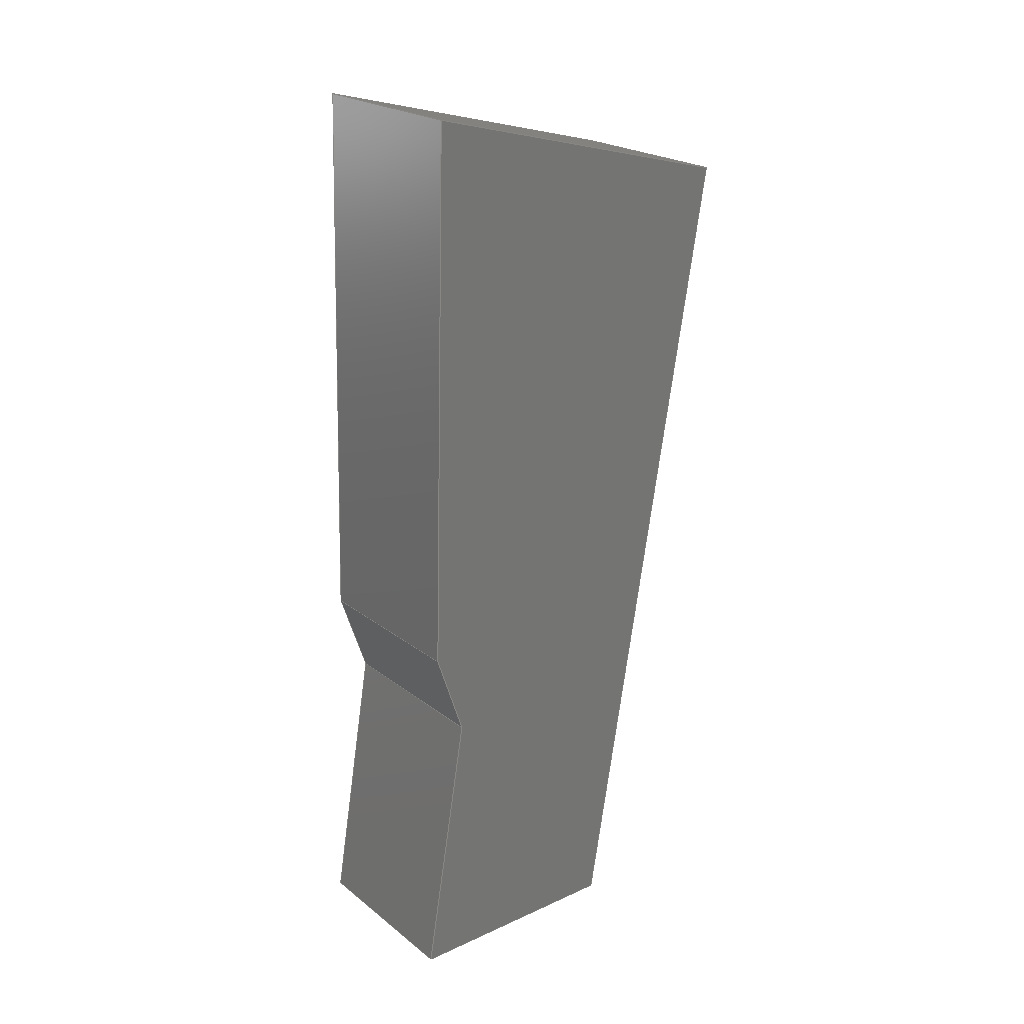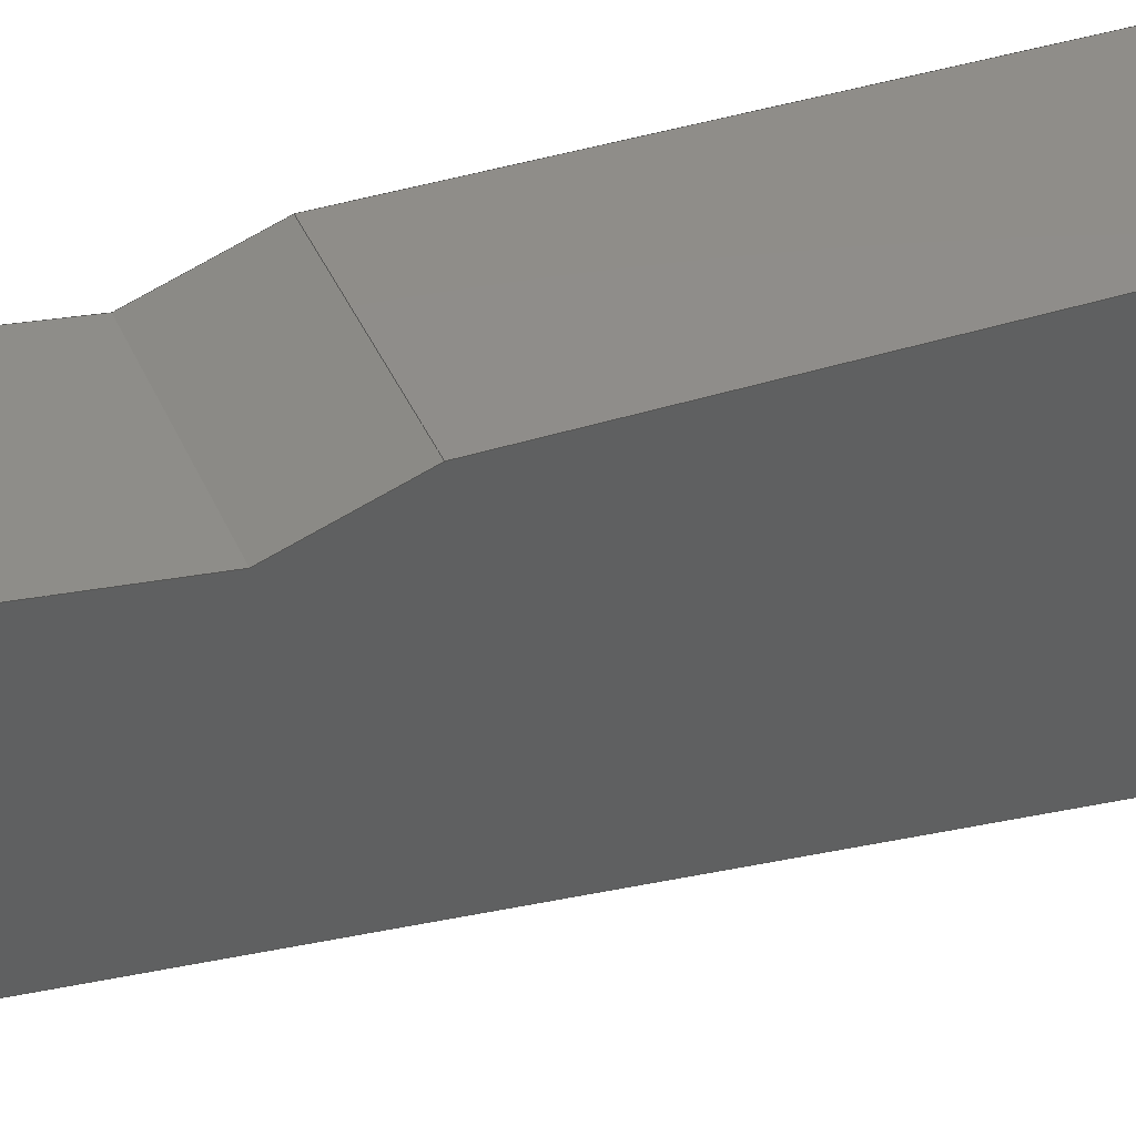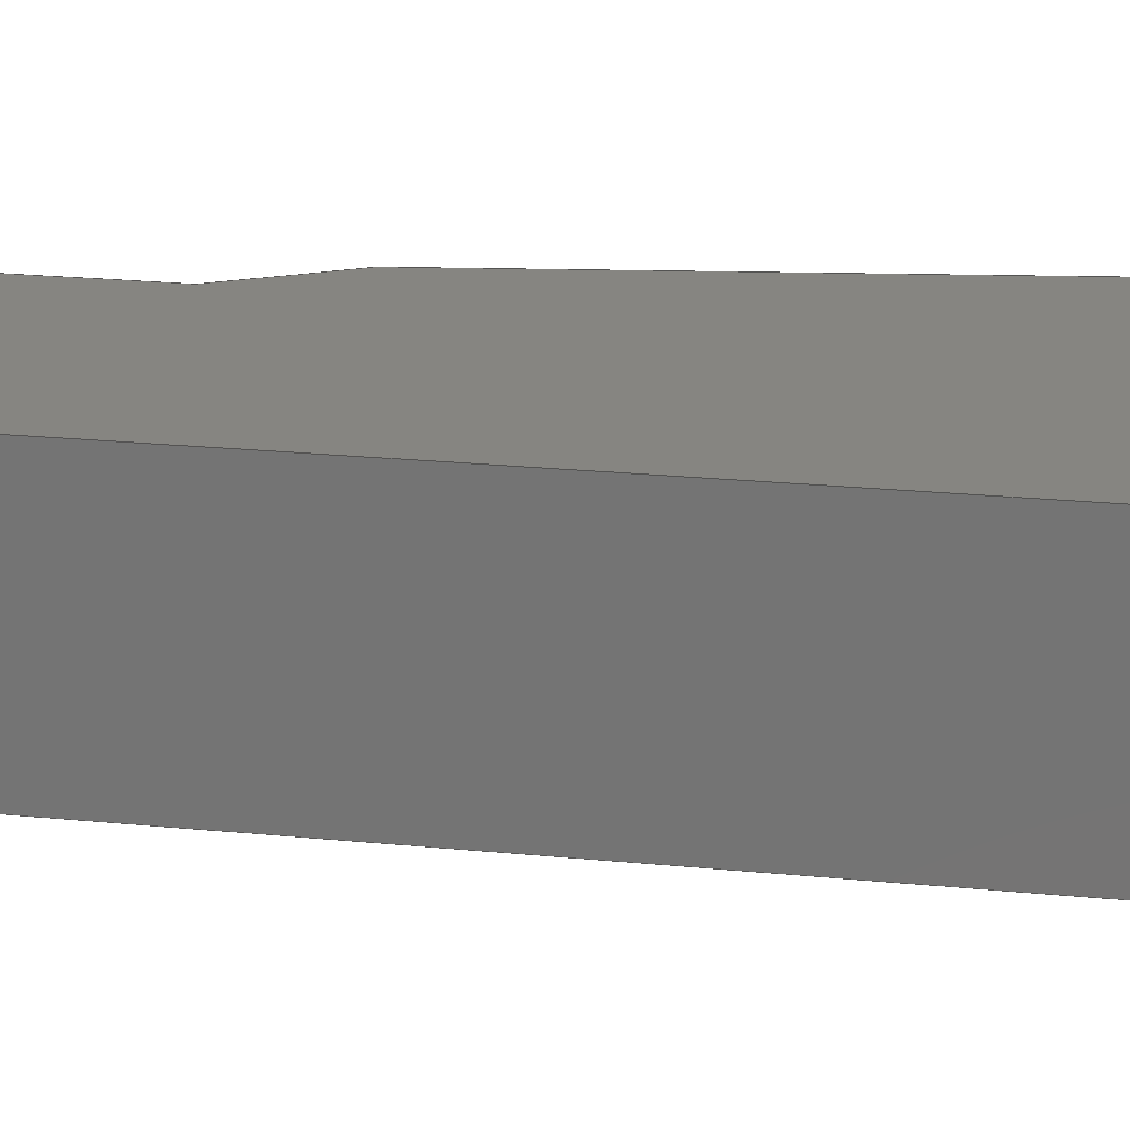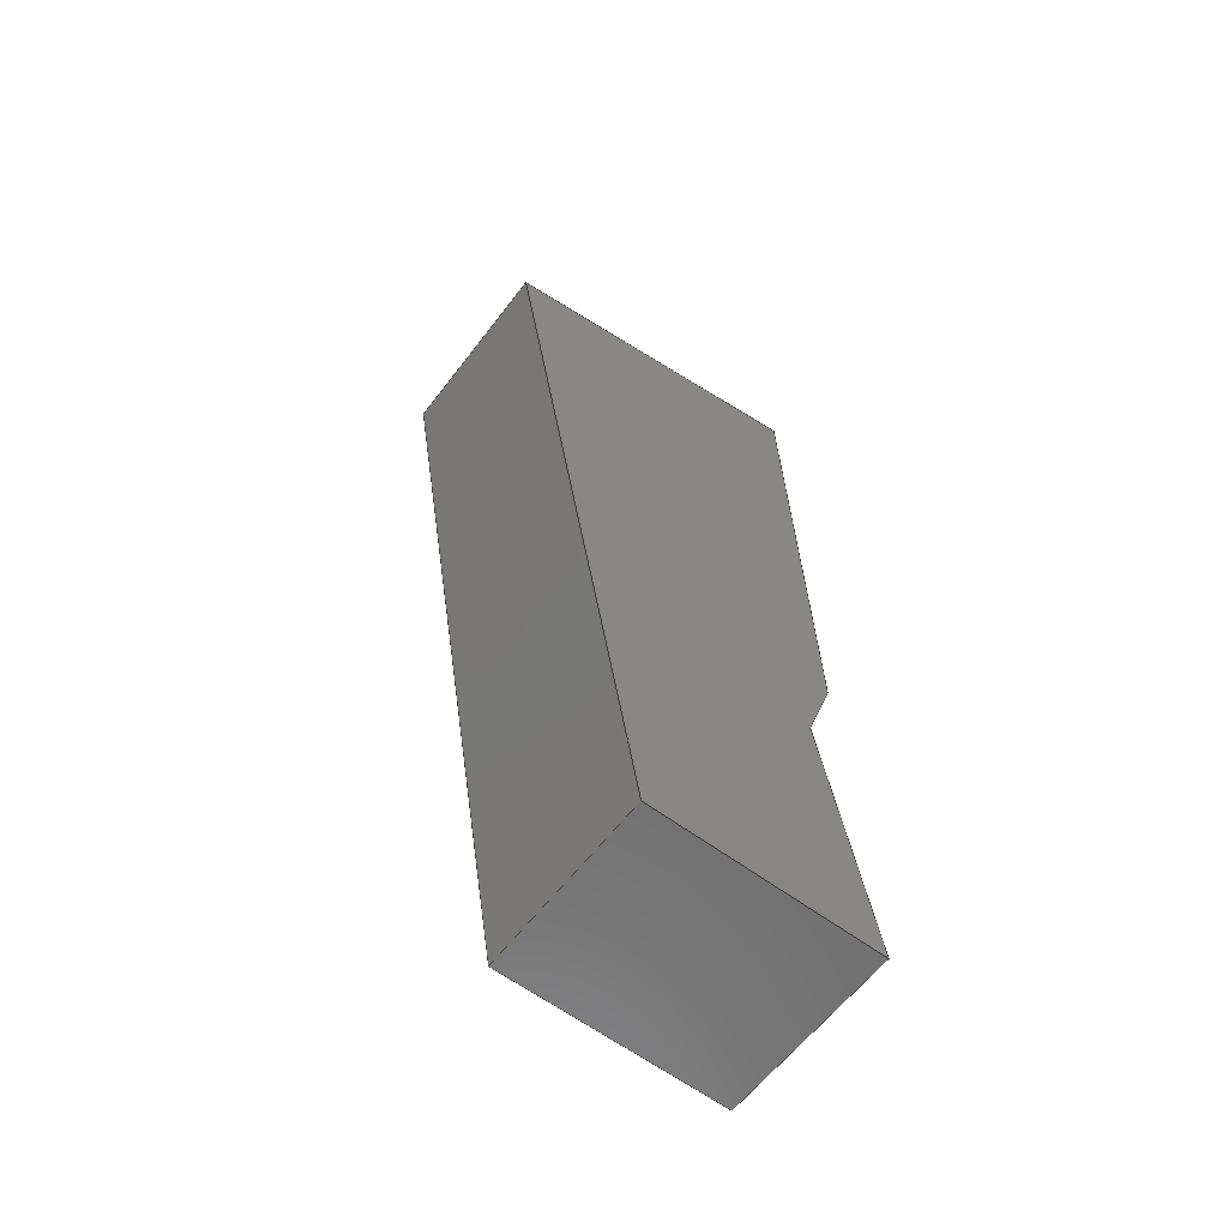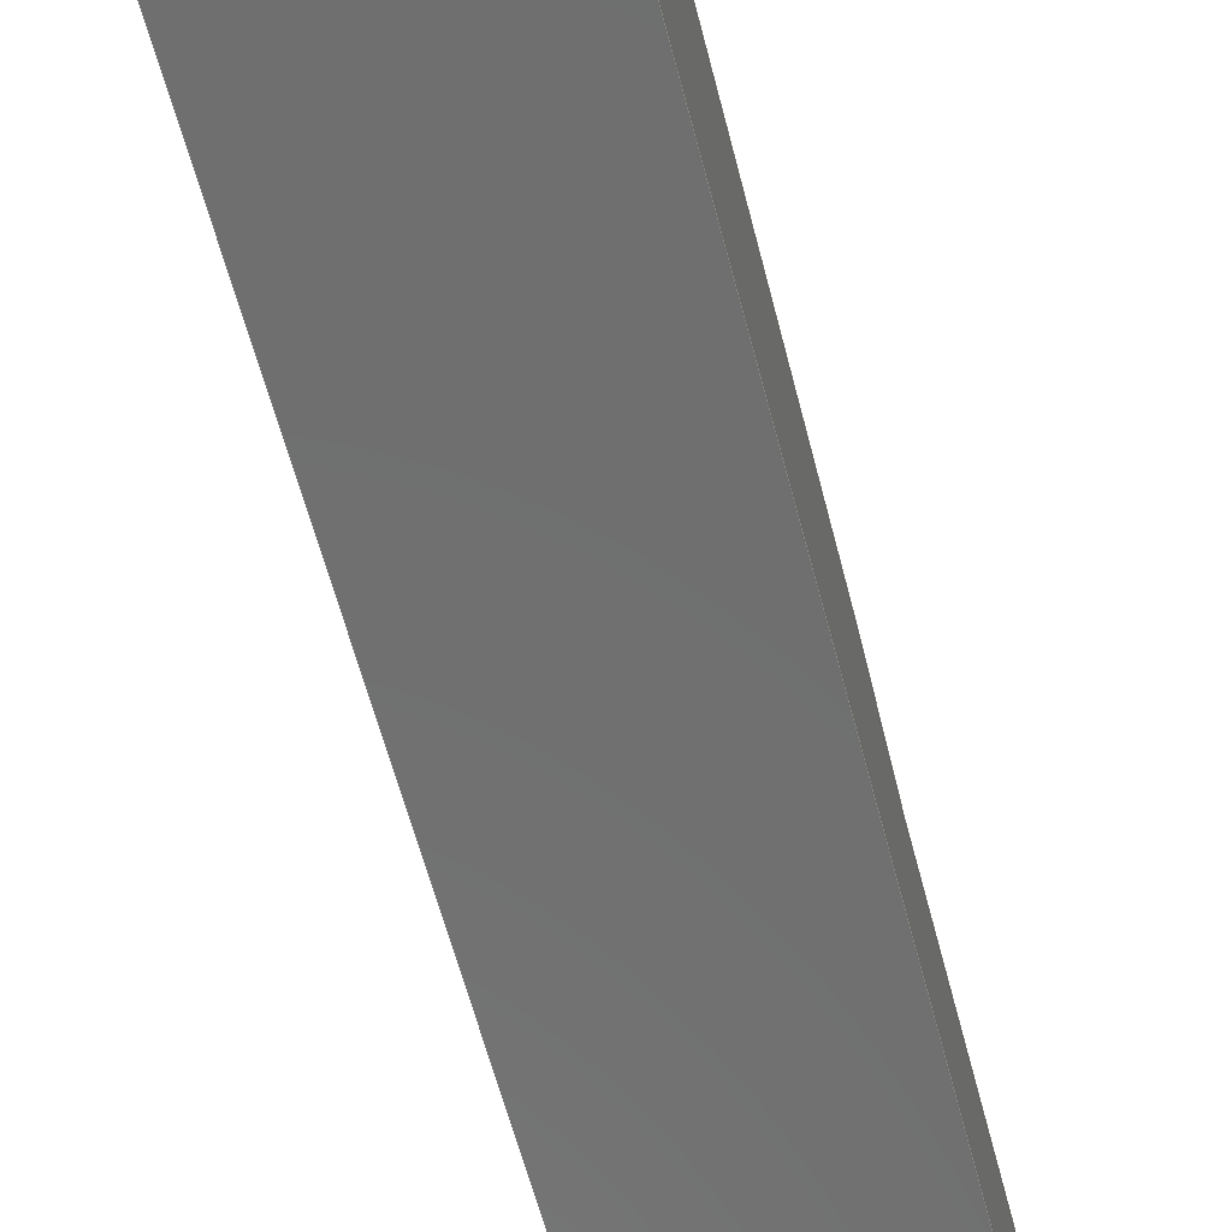
<metadata>
{"format":"step","ext":"step","renderer":"f3d","projection":"perspective","resolution":1024,"background":"white","views":[{"elev":22.7,"azim":-127.7,"up":"+Z"},{"elev":41.8,"azim":-112.6,"up":"+Y"},{"elev":-68.6,"azim":-90.3,"up":"+Y"},{"elev":-61.2,"azim":52.7,"up":"+Z"},{"elev":-70.0,"azim":14.7,"up":"+Y"}]}
</metadata>
<code>
ISO-10303-21;
DATA;
#1=MECHANICAL_DESIGN_GEOMETRIC_PRESENTATION_REPRESENTATION('',(#4),#240);
#2=SHAPE_REPRESENTATION_RELATIONSHIP('SRR','None',#250,#3);
#3=ADVANCED_BREP_SHAPE_REPRESENTATION('',(#5),#239);
#4=STYLED_ITEM('',(#260),#5);
#5=MANIFOLD_SOLID_BREP('Body1',#140);
#6=FACE_OUTER_BOUND('',#14,.T.);
#7=FACE_OUTER_BOUND('',#15,.T.);
#8=FACE_OUTER_BOUND('',#16,.T.);
#9=FACE_OUTER_BOUND('',#17,.T.);
#10=FACE_OUTER_BOUND('',#18,.T.);
#11=FACE_OUTER_BOUND('',#19,.T.);
#12=FACE_OUTER_BOUND('',#20,.T.);
#13=FACE_OUTER_BOUND('',#21,.T.);
#14=EDGE_LOOP('',(#88,#89,#90,#91));
#15=EDGE_LOOP('',(#92,#93,#94,#95));
#16=EDGE_LOOP('',(#96,#97,#98,#99));
#17=EDGE_LOOP('',(#100,#101,#102,#103));
#18=EDGE_LOOP('',(#104,#105,#106,#107));
#19=EDGE_LOOP('',(#108,#109,#110,#111));
#20=EDGE_LOOP('',(#112,#113,#114,#115,#116,#117));
#21=EDGE_LOOP('',(#118,#119,#120,#121,#122,#123));
#22=LINE('',#202,#40);
#23=LINE('',#204,#41);
#24=LINE('',#206,#42);
#25=LINE('',#207,#43);
#26=LINE('',#210,#44);
#27=LINE('',#212,#45);
#28=LINE('',#213,#46);
#29=LINE('',#216,#47);
#30=LINE('',#218,#48);
#31=LINE('',#219,#49);
#32=LINE('',#222,#50);
#33=LINE('',#224,#51);
#34=LINE('',#225,#52);
#35=LINE('',#228,#53);
#36=LINE('',#230,#54);
#37=LINE('',#231,#55);
#38=LINE('',#233,#56);
#39=LINE('',#234,#57);
#40=VECTOR('',#166,0.3937);
#41=VECTOR('',#167,0.3937);
#42=VECTOR('',#168,0.3937);
#43=VECTOR('',#169,0.3937);
#44=VECTOR('',#172,0.3937);
#45=VECTOR('',#173,0.3937);
#46=VECTOR('',#174,0.3937);
#47=VECTOR('',#177,0.3937);
#48=VECTOR('',#178,0.3937);
#49=VECTOR('',#179,0.3937);
#50=VECTOR('',#182,0.3937);
#51=VECTOR('',#183,0.3937);
#52=VECTOR('',#184,0.3937);
#53=VECTOR('',#187,0.3937);
#54=VECTOR('',#188,0.3937);
#55=VECTOR('',#189,0.3937);
#56=VECTOR('',#192,0.3937);
#57=VECTOR('',#193,0.3937);
#58=VERTEX_POINT('',#200);
#59=VERTEX_POINT('',#201);
#60=VERTEX_POINT('',#203);
#61=VERTEX_POINT('',#205);
#62=VERTEX_POINT('',#209);
#63=VERTEX_POINT('',#211);
#64=VERTEX_POINT('',#215);
#65=VERTEX_POINT('',#217);
#66=VERTEX_POINT('',#221);
#67=VERTEX_POINT('',#223);
#68=VERTEX_POINT('',#227);
#69=VERTEX_POINT('',#229);
#70=EDGE_CURVE('',#58,#59,#22,.T.);
#71=EDGE_CURVE('',#59,#60,#23,.T.);
#72=EDGE_CURVE('',#61,#60,#24,.T.);
#73=EDGE_CURVE('',#58,#61,#25,.T.);
#74=EDGE_CURVE('',#62,#58,#26,.T.);
#75=EDGE_CURVE('',#63,#61,#27,.T.);
#76=EDGE_CURVE('',#62,#63,#28,.T.);
#77=EDGE_CURVE('',#64,#62,#29,.T.);
#78=EDGE_CURVE('',#65,#63,#30,.T.);
#79=EDGE_CURVE('',#64,#65,#31,.T.);
#80=EDGE_CURVE('',#66,#64,#32,.T.);
#81=EDGE_CURVE('',#67,#65,#33,.T.);
#82=EDGE_CURVE('',#66,#67,#34,.T.);
#83=EDGE_CURVE('',#68,#66,#35,.T.);
#84=EDGE_CURVE('',#69,#67,#36,.T.);
#85=EDGE_CURVE('',#68,#69,#37,.T.);
#86=EDGE_CURVE('',#59,#68,#38,.T.);
#87=EDGE_CURVE('',#60,#69,#39,.T.);
#88=ORIENTED_EDGE('',*,*,#70,.T.);
#89=ORIENTED_EDGE('',*,*,#71,.T.);
#90=ORIENTED_EDGE('',*,*,#72,.F.);
#91=ORIENTED_EDGE('',*,*,#73,.F.);
#92=ORIENTED_EDGE('',*,*,#74,.T.);
#93=ORIENTED_EDGE('',*,*,#73,.T.);
#94=ORIENTED_EDGE('',*,*,#75,.F.);
#95=ORIENTED_EDGE('',*,*,#76,.F.);
#96=ORIENTED_EDGE('',*,*,#77,.T.);
#97=ORIENTED_EDGE('',*,*,#76,.T.);
#98=ORIENTED_EDGE('',*,*,#78,.F.);
#99=ORIENTED_EDGE('',*,*,#79,.F.);
#100=ORIENTED_EDGE('',*,*,#80,.T.);
#101=ORIENTED_EDGE('',*,*,#79,.T.);
#102=ORIENTED_EDGE('',*,*,#81,.F.);
#103=ORIENTED_EDGE('',*,*,#82,.F.);
#104=ORIENTED_EDGE('',*,*,#83,.T.);
#105=ORIENTED_EDGE('',*,*,#82,.T.);
#106=ORIENTED_EDGE('',*,*,#84,.F.);
#107=ORIENTED_EDGE('',*,*,#85,.F.);
#108=ORIENTED_EDGE('',*,*,#86,.T.);
#109=ORIENTED_EDGE('',*,*,#85,.T.);
#110=ORIENTED_EDGE('',*,*,#87,.F.);
#111=ORIENTED_EDGE('',*,*,#71,.F.);
#112=ORIENTED_EDGE('',*,*,#87,.T.);
#113=ORIENTED_EDGE('',*,*,#84,.T.);
#114=ORIENTED_EDGE('',*,*,#81,.T.);
#115=ORIENTED_EDGE('',*,*,#78,.T.);
#116=ORIENTED_EDGE('',*,*,#75,.T.);
#117=ORIENTED_EDGE('',*,*,#72,.T.);
#118=ORIENTED_EDGE('',*,*,#86,.F.);
#119=ORIENTED_EDGE('',*,*,#70,.F.);
#120=ORIENTED_EDGE('',*,*,#74,.F.);
#121=ORIENTED_EDGE('',*,*,#77,.F.);
#122=ORIENTED_EDGE('',*,*,#80,.F.);
#123=ORIENTED_EDGE('',*,*,#83,.F.);
#124=PLANE('',#154);
#125=PLANE('',#155);
#126=PLANE('',#156);
#127=PLANE('',#157);
#128=PLANE('',#158);
#129=PLANE('',#159);
#130=PLANE('',#160);
#131=PLANE('',#161);
#132=ADVANCED_FACE('',(#6),#124,.T.);
#133=ADVANCED_FACE('',(#7),#125,.T.);
#134=ADVANCED_FACE('',(#8),#126,.T.);
#135=ADVANCED_FACE('',(#9),#127,.T.);
#136=ADVANCED_FACE('',(#10),#128,.T.);
#137=ADVANCED_FACE('',(#11),#129,.T.);
#138=ADVANCED_FACE('',(#12),#130,.T.);
#139=ADVANCED_FACE('',(#13),#131,.F.);
#140=CLOSED_SHELL('',(#132,#133,#134,#135,#136,#137,#138,#139));
#141=DERIVED_UNIT_ELEMENT(#143,1);
#142=DERIVED_UNIT_ELEMENT(#244,3);
#143=(
MASS_UNIT()
NAMED_UNIT(*)
SI_UNIT(.KILO.,.GRAM.)
);
#144=DERIVED_UNIT((#141,#142));
#145=MEASURE_REPRESENTATION_ITEM('density measure',
POSITIVE_RATIO_MEASURE(7850),#144);
#146=PROPERTY_DEFINITION_REPRESENTATION(#151,#148);
#147=PROPERTY_DEFINITION_REPRESENTATION(#152,#149);
#148=REPRESENTATION('material name',(#150),#239);
#149=REPRESENTATION('density',(#145),#239);
#150=DESCRIPTIVE_REPRESENTATION_ITEM('Steel','Steel');
#151=PROPERTY_DEFINITION('material property','material name',#252);
#152=PROPERTY_DEFINITION('material property','density of part',#252);
#153=AXIS2_PLACEMENT_3D('placement',#198,#162,#163);
#154=AXIS2_PLACEMENT_3D('',#199,#164,#165);
#155=AXIS2_PLACEMENT_3D('',#208,#170,#171);
#156=AXIS2_PLACEMENT_3D('',#214,#175,#176);
#157=AXIS2_PLACEMENT_3D('',#220,#180,#181);
#158=AXIS2_PLACEMENT_3D('',#226,#185,#186);
#159=AXIS2_PLACEMENT_3D('',#232,#190,#191);
#160=AXIS2_PLACEMENT_3D('',#235,#194,#195);
#161=AXIS2_PLACEMENT_3D('',#236,#196,#197);
#162=DIRECTION('axis',(0,0,1));
#163=DIRECTION('refdir',(1,0,0));
#164=DIRECTION('center_axis',(0,-0.9864,-0.1644));
#165=DIRECTION('ref_axis',(0,0.1644,-0.9864));
#166=DIRECTION('',(0,0.1644,-0.9864));
#167=DIRECTION('',(1,0,0));
#168=DIRECTION('',(0,0.1644,-0.9864));
#169=DIRECTION('',(1,0,0));
#170=DIRECTION('center_axis',(0,-0.2466,0.9691));
#171=DIRECTION('ref_axis',(0,-0.9691,-0.2466));
#172=DIRECTION('',(0,-0.9691,-0.2466));
#173=DIRECTION('',(0,-0.9691,-0.2466));
#174=DIRECTION('',(1,0,0));
#175=DIRECTION('center_axis',(0,0.9996,0.0267));
#176=DIRECTION('ref_axis',(0,-0.0267,0.9996));
#177=DIRECTION('',(0,-0.0267,0.9996));
#178=DIRECTION('',(0,-0.0267,0.9996));
#179=DIRECTION('',(1,0,0));
#180=DIRECTION('center_axis',(0,0.9475,-0.3197));
#181=DIRECTION('ref_axis',(0,0.3197,0.9475));
#182=DIRECTION('',(0,0.3197,0.9475));
#183=DIRECTION('',(0,0.3197,0.9475));
#184=DIRECTION('',(1,0,0));
#185=DIRECTION('center_axis',(0,0.9864,0.1644));
#186=DIRECTION('ref_axis',(0,-0.1644,0.9864));
#187=DIRECTION('',(0,-0.1644,0.9864));
#188=DIRECTION('',(0,-0.1644,0.9864));
#189=DIRECTION('',(1,0,0));
#190=DIRECTION('center_axis',(0,0,-1));
#191=DIRECTION('ref_axis',(0,1,0));
#192=DIRECTION('',(0,1,0));
#193=DIRECTION('',(0,1,0));
#194=DIRECTION('center_axis',(1,0,0));
#195=DIRECTION('ref_axis',(0,0,-1));
#196=DIRECTION('center_axis',(1,0,0));
#197=DIRECTION('ref_axis',(0,0,-1));
#198=CARTESIAN_POINT('',(0,0,0));
#199=CARTESIAN_POINT('Origin',(0,-4,4));
#200=CARTESIAN_POINT('',(0,-4,4));
#201=CARTESIAN_POINT('',(0,-2.5,-5));
#202=CARTESIAN_POINT('',(0,-4,4));
#203=CARTESIAN_POINT('',(2,-2.5,-5));
#204=CARTESIAN_POINT('',(0,-2.5,-5));
#205=CARTESIAN_POINT('',(2,-4,4));
#206=CARTESIAN_POINT('',(2,-4,4));
#207=CARTESIAN_POINT('',(0,-4,4));
#208=CARTESIAN_POINT('Origin',(0,-0.3401,4.931));
#209=CARTESIAN_POINT('',(0,-0.3401,4.931));
#210=CARTESIAN_POINT('',(0,-0.3401,4.931));
#211=CARTESIAN_POINT('',(2,-0.3401,4.931));
#212=CARTESIAN_POINT('',(2,-0.3401,4.931));
#213=CARTESIAN_POINT('',(0,-0.3401,4.931));
#214=CARTESIAN_POINT('Origin',(0,-0.1803,-1.052));
#215=CARTESIAN_POINT('',(0,-0.1803,-1.052));
#216=CARTESIAN_POINT('',(0,-0.1803,-1.052));
#217=CARTESIAN_POINT('',(2,-0.1803,-1.052));
#218=CARTESIAN_POINT('',(2,-0.1803,-1.052));
#219=CARTESIAN_POINT('',(0,-0.1803,-1.052));
#220=CARTESIAN_POINT('Origin',(0,-0.5,-2));
#221=CARTESIAN_POINT('',(0,-0.5,-2));
#222=CARTESIAN_POINT('',(0,-0.5,-2));
#223=CARTESIAN_POINT('',(2,-0.5,-2));
#224=CARTESIAN_POINT('',(2,-0.5,-2));
#225=CARTESIAN_POINT('',(0,-0.5,-2));
#226=CARTESIAN_POINT('Origin',(0,0,-5));
#227=CARTESIAN_POINT('',(0,0,-5));
#228=CARTESIAN_POINT('',(0,0,-5));
#229=CARTESIAN_POINT('',(2,0,-5));
#230=CARTESIAN_POINT('',(2,0,-5));
#231=CARTESIAN_POINT('',(0,0,-5));
#232=CARTESIAN_POINT('Origin',(0,-2.5,-5));
#233=CARTESIAN_POINT('',(0,-2.5,-5));
#234=CARTESIAN_POINT('',(2,-2.5,-5));
#235=CARTESIAN_POINT('Origin',(2,-2,-0.03435));
#236=CARTESIAN_POINT('Origin',(0,-2,-0.03435));
#237=UNCERTAINTY_MEASURE_WITH_UNIT(LENGTH_MEASURE(0.0003937),
#242,'DISTANCE_ACCURACY_VALUE',
'Maximum model space distance between geometric entities at asserted c
onnectivities');
#238=UNCERTAINTY_MEASURE_WITH_UNIT(LENGTH_MEASURE(0.0003937),
#242,'DISTANCE_ACCURACY_VALUE',
'Maximum model space distance between geometric entities at asserted c
onnectivities');
#239=(
GEOMETRIC_REPRESENTATION_CONTEXT(3)
GLOBAL_UNCERTAINTY_ASSIGNED_CONTEXT((#237))
GLOBAL_UNIT_ASSIGNED_CONTEXT((#242,#246,#247))
REPRESENTATION_CONTEXT('','3D')
);
#240=(
GEOMETRIC_REPRESENTATION_CONTEXT(3)
GLOBAL_UNCERTAINTY_ASSIGNED_CONTEXT((#238))
GLOBAL_UNIT_ASSIGNED_CONTEXT((#242,#246,#247))
REPRESENTATION_CONTEXT('','3D')
);
#241=DIMENSIONAL_EXPONENTS(1,0,0,0,0,0,0);
#242=(
CONVERSION_BASED_UNIT('inch',#245)
LENGTH_UNIT()
NAMED_UNIT(#241)
);
#243=(
LENGTH_UNIT()
NAMED_UNIT(*)
SI_UNIT(.MILLI.,.METRE.)
);
#244=(
LENGTH_UNIT()
NAMED_UNIT(*)
SI_UNIT($,.METRE.)
);
#245=LENGTH_MEASURE_WITH_UNIT(LENGTH_MEASURE(25.4),#243);
#246=(
NAMED_UNIT(*)
PLANE_ANGLE_UNIT()
SI_UNIT($,.RADIAN.)
);
#247=(
NAMED_UNIT(*)
SI_UNIT($,.STERADIAN.)
SOLID_ANGLE_UNIT()
);
#248=SHAPE_DEFINITION_REPRESENTATION(#249,#250);
#249=PRODUCT_DEFINITION_SHAPE('',$,#252);
#250=SHAPE_REPRESENTATION('',(#153),#239);
#251=PRODUCT_DEFINITION_CONTEXT('part definition',#256,'design');
#252=PRODUCT_DEFINITION('Untitled','Untitled',#253,#251);
#253=PRODUCT_DEFINITION_FORMATION('',$,#258);
#254=PRODUCT_RELATED_PRODUCT_CATEGORY('Untitled','Untitled',(#258));
#255=APPLICATION_PROTOCOL_DEFINITION('international standard',
'automotive_design',2009,#256);
#256=APPLICATION_CONTEXT(
'Core Data for Automotive Mechanical Design Process');
#257=PRODUCT_CONTEXT('part definition',#256,'mechanical');
#258=PRODUCT('Untitled','Untitled',$,(#257));
#259=PRESENTATION_STYLE_ASSIGNMENT((#261));
#260=PRESENTATION_STYLE_ASSIGNMENT((#262));
#261=SURFACE_STYLE_USAGE(.BOTH.,#263);
#262=SURFACE_STYLE_USAGE(.BOTH.,#264);
#263=SURFACE_SIDE_STYLE('',(#265));
#264=SURFACE_SIDE_STYLE('',(#266));
#265=SURFACE_STYLE_FILL_AREA(#267);
#266=SURFACE_STYLE_FILL_AREA(#268);
#267=FILL_AREA_STYLE('Steel - Satin',(#269));
#268=FILL_AREA_STYLE('Mahogany',(#270));
#269=FILL_AREA_STYLE_COLOUR('Steel - Satin',#271);
#270=FILL_AREA_STYLE_COLOUR('Mahogany',#272);
#271=COLOUR_RGB('Steel - Satin',0.6275,0.6275,0.6275);
#272=COLOUR_RGB('Mahogany',0,0,0);
ENDSEC;
END-ISO-10303-21;

</code>
